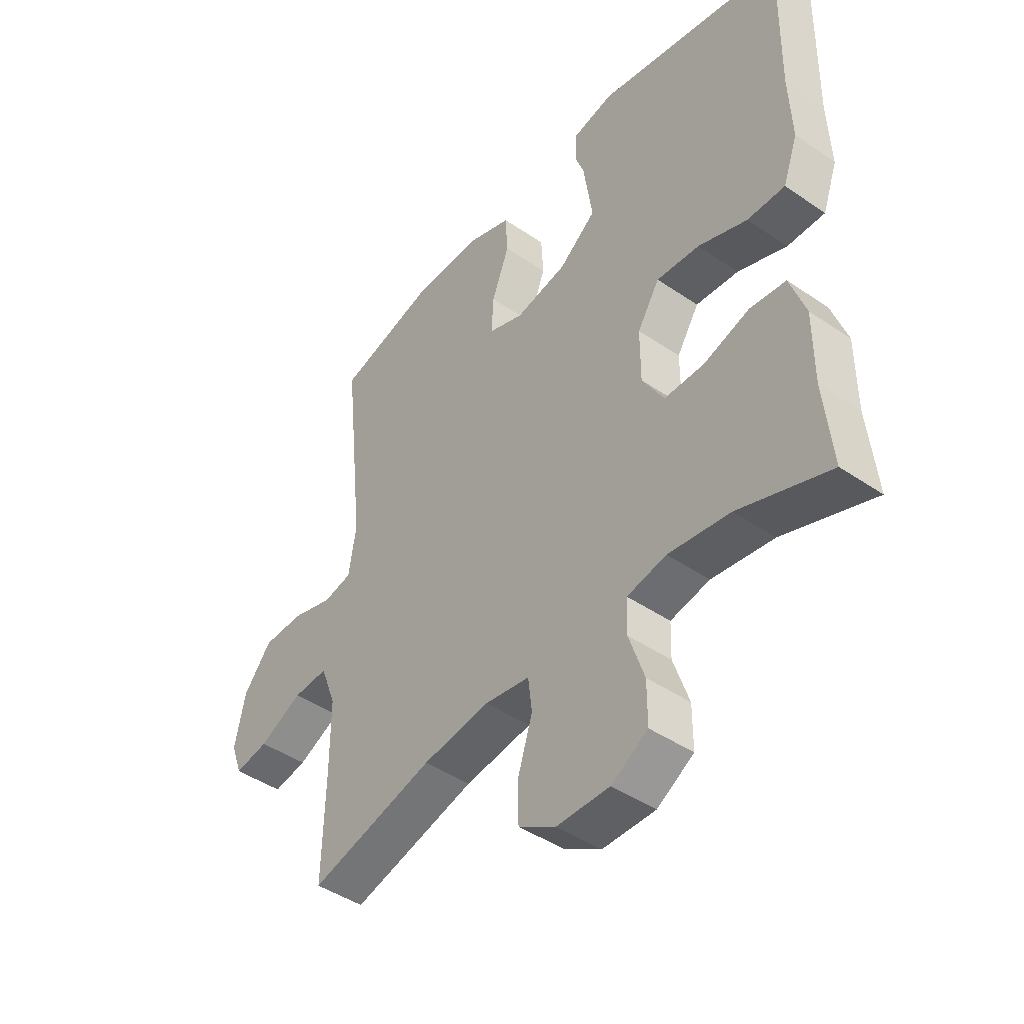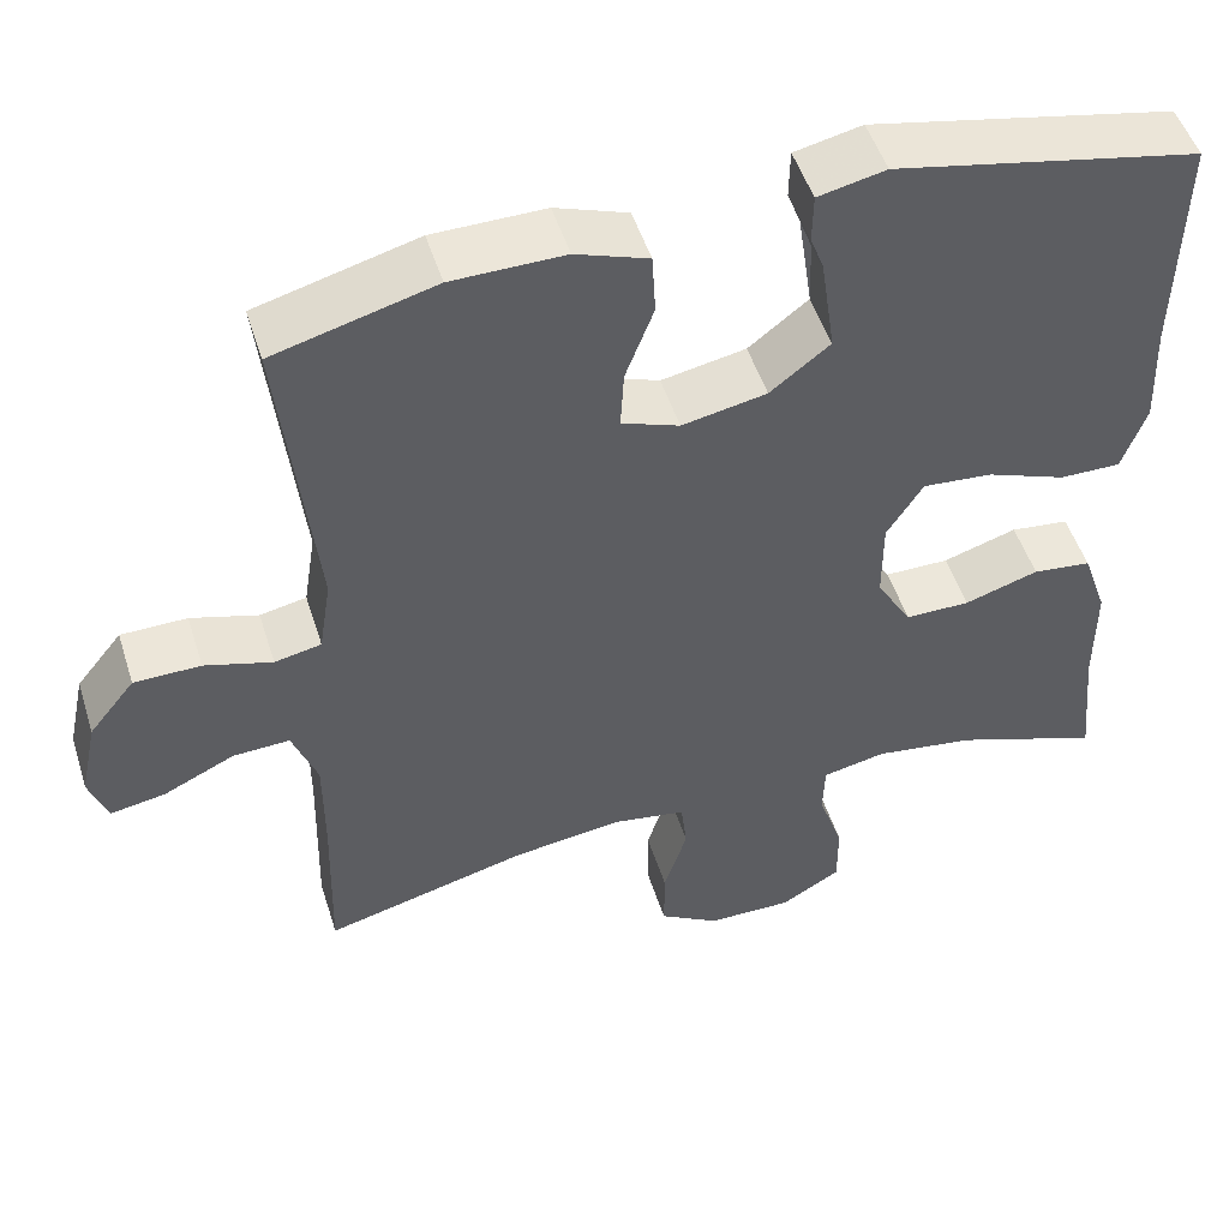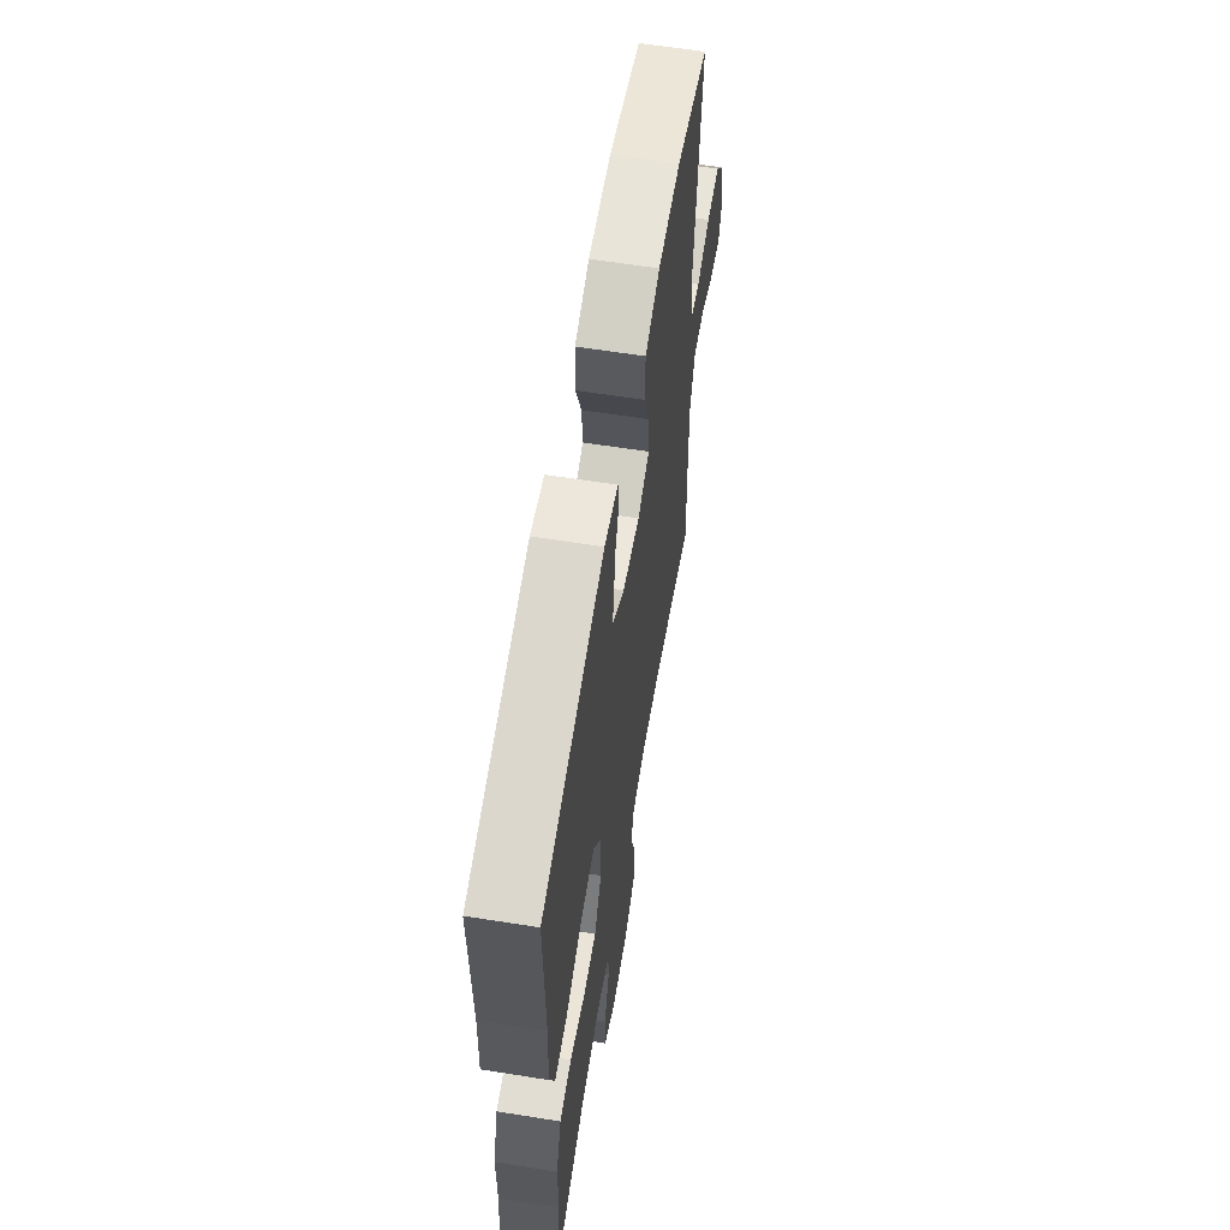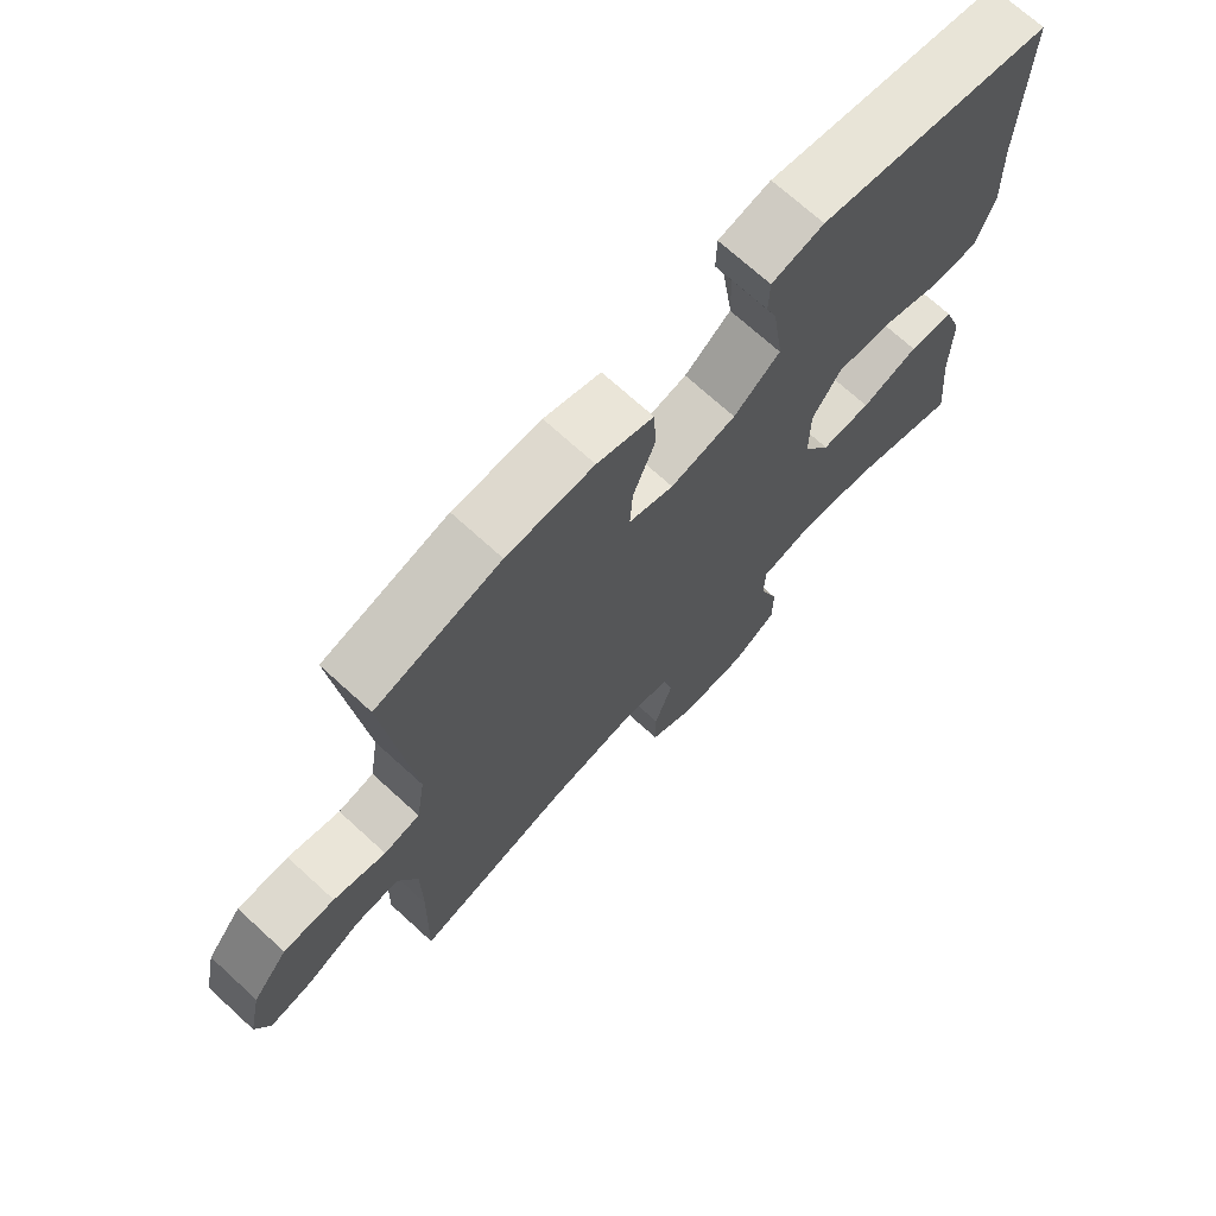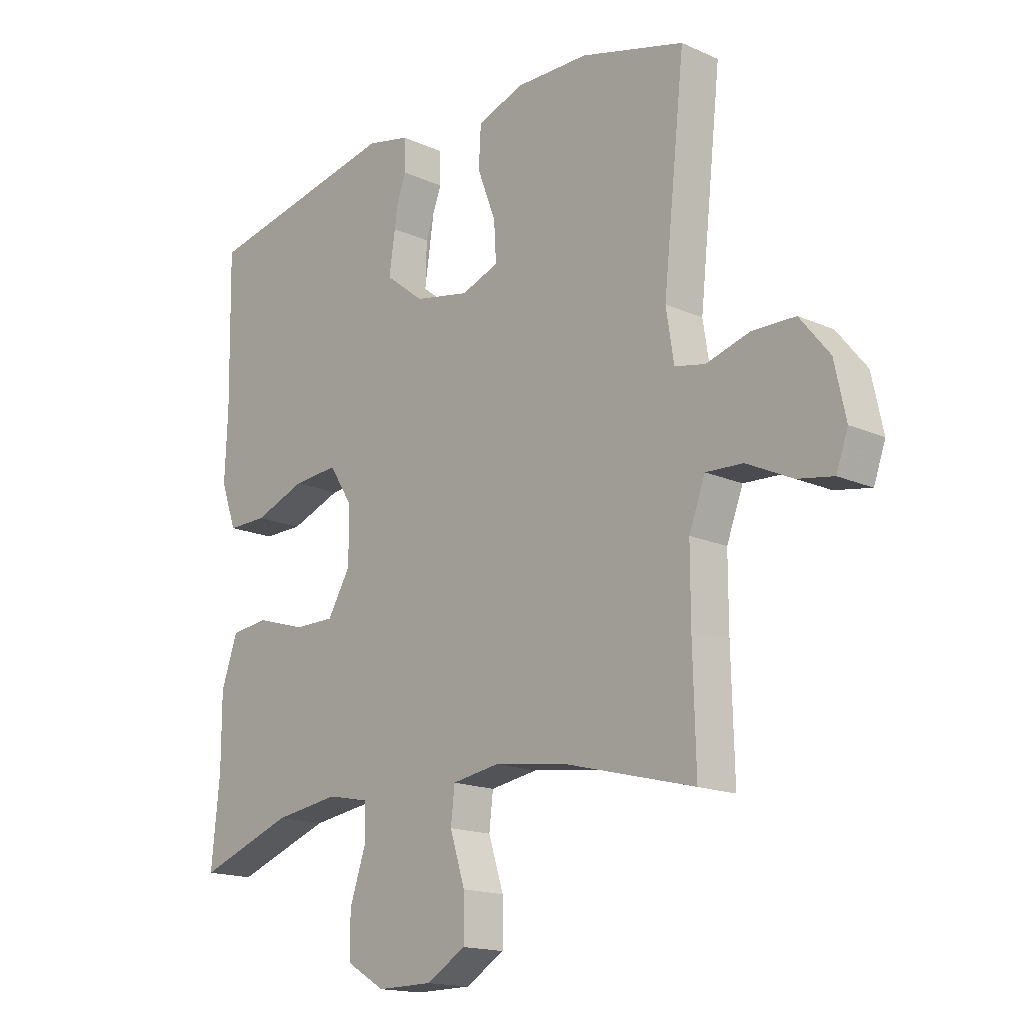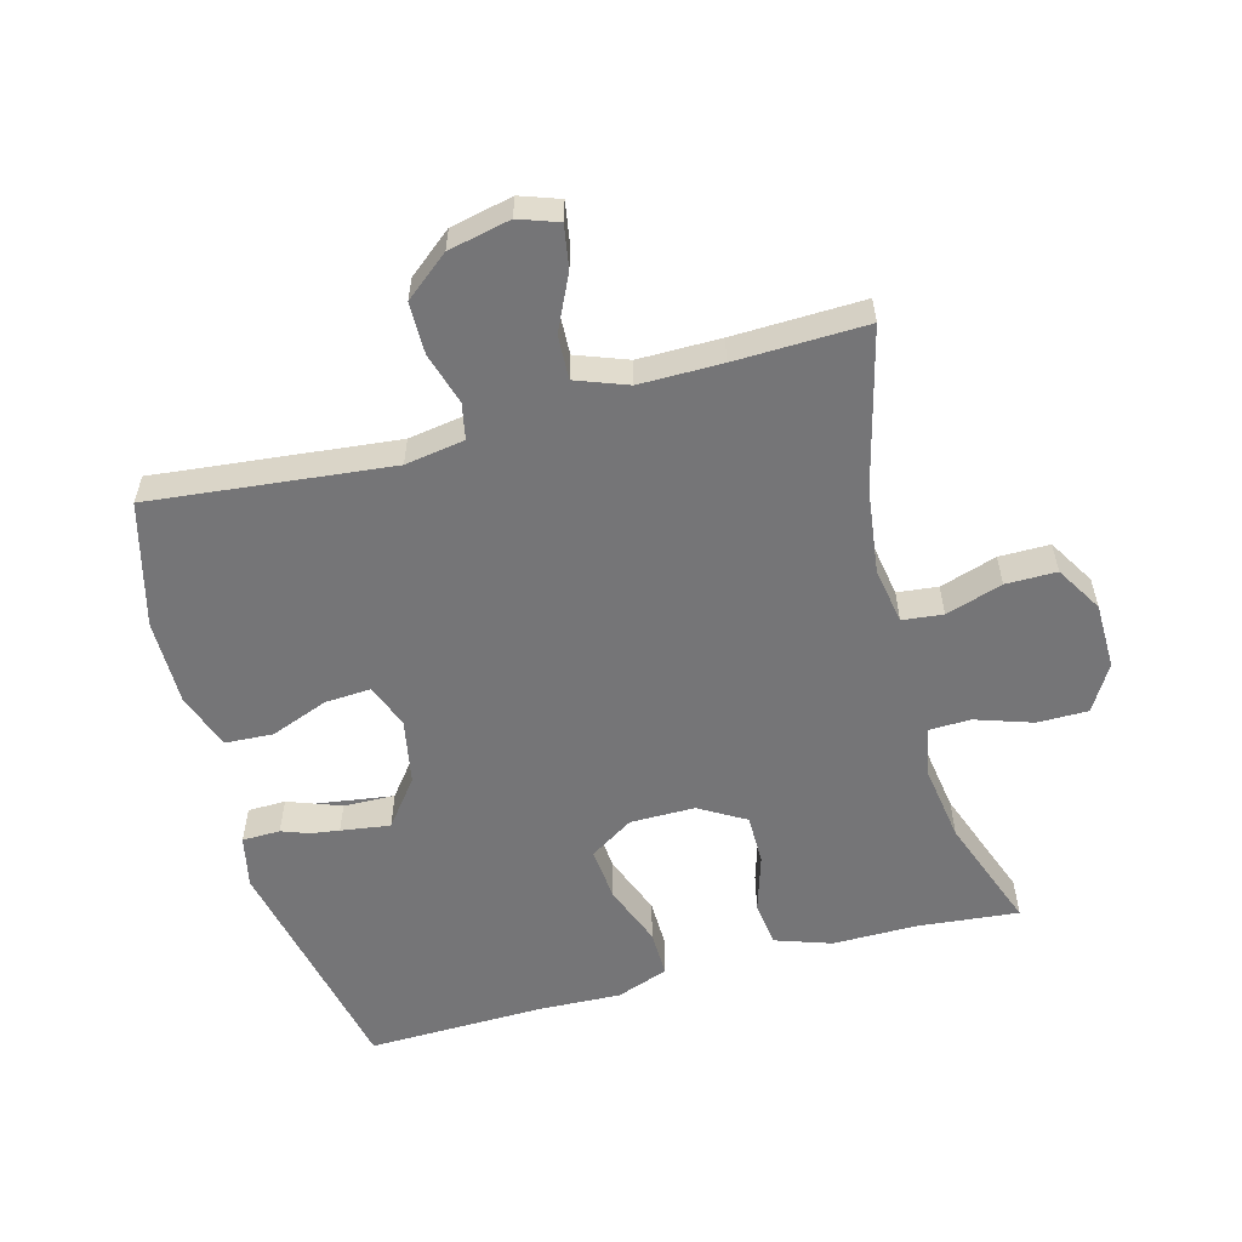
<metadata>
{"format":"obj","ext":"obj","renderer":"f3d","projection":"perspective","resolution":1024,"background":"white","views":[{"elev":-44.6,"azim":-128.5,"up":"+Z"},{"elev":50.3,"azim":162.6,"up":"+Z"},{"elev":61.2,"azim":-80.8,"up":"+Z"},{"elev":71.1,"azim":132.4,"up":"+Z"},{"elev":-16.3,"azim":47.3,"up":"+Z"},{"elev":-56.6,"azim":105.3,"up":"+Y"}]}
</metadata>
<code>
v -0.5 0.07 0.5
v -0.148 0.07 0.573
v -0.07 0.07 0.556
v -0.069 0.07 0.499
v -0.099 0.07 0.419
v -0.101 0.07 0.341
v -0.032 0.07 0.287
v 0.066 0.07 0.268
v 0.133 0.07 0.293
v 0.129 0.07 0.362
v 0.096 0.07 0.449
v 0.1 0.07 0.521
v 0.184 0.07 0.551
v 0.314 0.07 0.55
v 0.5 0.07 0.5
v 0.461 0.07 0.139
v 0.475 0.07 0.05
v 0.529 0.07 0.039
v 0.607 0.07 0.062
v 0.684 0.07 0.061
v 0.737 0.07 -0.005
v 0.757 0.07 -0.098
v 0.736 0.07 -0.157
v 0.672 0.07 -0.146
v 0.59 0.07 -0.107
v 0.524 0.07 -0.104
v 0.495 0.07 -0.181
v 0.495 0.07 -0.304
v 0.5 0.07 -0.5
v 0.264 0.07 -0.439
v 0.137 0.07 -0.422
v 0.052 0.07 -0.436
v 0.045 0.07 -0.497
v 0.072 0.07 -0.582
v 0.072 0.07 -0.658
v 0.002 0.07 -0.7
v -0.097 0.07 -0.701
v -0.166 0.07 -0.66
v -0.166 0.07 -0.584
v -0.137 0.07 -0.498
v -0.139 0.07 -0.436
v -0.213 0.07 -0.421
v -0.329 0.07 -0.438
v -0.5 0.07 -0.5
v -0.485 0.07 -0.349
v -0.485 0.07 -0.222
v -0.456 0.07 -0.138
v -0.388 0.07 -0.13
v -0.302 0.07 -0.157
v -0.227 0.07 -0.157
v -0.186 0.07 -0.088
v -0.186 0.07 0.009
v -0.228 0.07 0.075
v -0.309 0.07 0.068
v -0.401 0.07 0.033
v -0.472 0.07 0.032
v -0.5 0.07 0.11
v -0.495 0.07 0.233
v -0.5 0 0.5
v -0.148 0 0.573
v -0.07 0 0.556
v -0.069 0 0.499
v -0.099 0 0.419
v -0.101 0 0.341
v -0.032 0 0.287
v 0.066 0 0.268
v 0.133 0 0.293
v 0.129 0 0.362
v 0.096 0 0.449
v 0.1 0 0.521
v 0.184 0 0.551
v 0.314 0 0.55
v 0.5 0 0.5
v 0.461 0 0.139
v 0.475 0 0.05
v 0.529 0 0.039
v 0.607 0 0.062
v 0.684 0 0.061
v 0.737 0 -0.005
v 0.757 0 -0.098
v 0.736 0 -0.157
v 0.672 0 -0.146
v 0.59 0 -0.107
v 0.524 0 -0.104
v 0.495 0 -0.181
v 0.495 0 -0.304
v 0.5 0 -0.5
v 0.264 0 -0.439
v 0.137 0 -0.422
v 0.052 0 -0.436
v 0.045 0 -0.497
v 0.072 0 -0.582
v 0.072 0 -0.658
v 0.002 0 -0.7
v -0.097 0 -0.701
v -0.166 0 -0.66
v -0.166 0 -0.584
v -0.137 0 -0.498
v -0.139 0 -0.436
v -0.213 0 -0.421
v -0.329 0 -0.438
v -0.5 0 -0.5
v -0.485 0 -0.349
v -0.485 0 -0.222
v -0.456 0 -0.138
v -0.388 0 -0.13
v -0.302 0 -0.157
v -0.227 0 -0.157
v -0.186 0 -0.088
v -0.186 0 0.009
v -0.228 0 0.075
v -0.309 0 0.068
v -0.401 0 0.033
v -0.472 0 0.032
v -0.5 0 0.11
v -0.495 0 0.233
f 55 56 57 58
f 54 55 58 1
f 53 54 1 2
f 52 53 2 3
f 51 52 3
f 46 47 48 49
f 45 46 49 50
f 43 44 45 50
f 42 43 50 51
f 37 38 39 40
f 37 40 41
f 36 37 41
f 33 34 35 36
f 32 33 36 41
f 31 32 41 42
f 28 29 30
f 27 28 30 31
f 26 27 31 42
f 22 23 24 25
f 22 25 26
f 21 22 26
f 18 19 20 21
f 17 18 21 26
f 13 14 15 16
f 13 16 17
f 10 11 12 13
f 9 10 13 17
f 8 9 17 26
f 3 4 5
f 42 51 3
f 7 8 26 42
f 6 7 42
f 5 6 42
f 42 5 3
f 116 115 114 113
f 59 116 113 112
f 60 59 112 111
f 61 60 111 110
f 61 110 109
f 107 106 105 104
f 108 107 104 103
f 108 103 102 101
f 109 108 101 100
f 98 97 96 95
f 99 98 95
f 99 95 94
f 94 93 92 91
f 99 94 91 90
f 100 99 90 89
f 88 87 86
f 89 88 86 85
f 100 89 85 84
f 83 82 81 80
f 84 83 80
f 84 80 79
f 79 78 77 76
f 84 79 76 75
f 74 73 72 71
f 75 74 71
f 71 70 69 68
f 75 71 68 67
f 84 75 67 66
f 63 62 61
f 61 109 100
f 100 84 66 65
f 100 65 64
f 100 64 63
f 61 63 100
f 1 59 60 2
f 2 60 61 3
f 3 61 62 4
f 4 62 63 5
f 5 63 64 6
f 6 64 65 7
f 7 65 66 8
f 8 66 67 9
f 9 67 68 10
f 10 68 69 11
f 11 69 70 12
f 12 70 71 13
f 13 71 72 14
f 14 72 73 15
f 15 73 74 16
f 16 74 75 17
f 17 75 76 18
f 18 76 77 19
f 19 77 78 20
f 20 78 79 21
f 21 79 80 22
f 22 80 81 23
f 23 81 82 24
f 24 82 83 25
f 25 83 84 26
f 26 84 85 27
f 27 85 86 28
f 28 86 87 29
f 29 87 88 30
f 30 88 89 31
f 31 89 90 32
f 32 90 91 33
f 33 91 92 34
f 34 92 93 35
f 35 93 94 36
f 36 94 95 37
f 37 95 96 38
f 38 96 97 39
f 39 97 98 40
f 40 98 99 41
f 41 99 100 42
f 42 100 101 43
f 43 101 102 44
f 44 102 103 45
f 45 103 104 46
f 46 104 105 47
f 47 105 106 48
f 48 106 107 49
f 49 107 108 50
f 50 108 109 51
f 51 109 110 52
f 52 110 111 53
f 53 111 112 54
f 54 112 113 55
f 55 113 114 56
f 56 114 115 57
f 57 115 116 58
f 58 116 59 1

</code>
